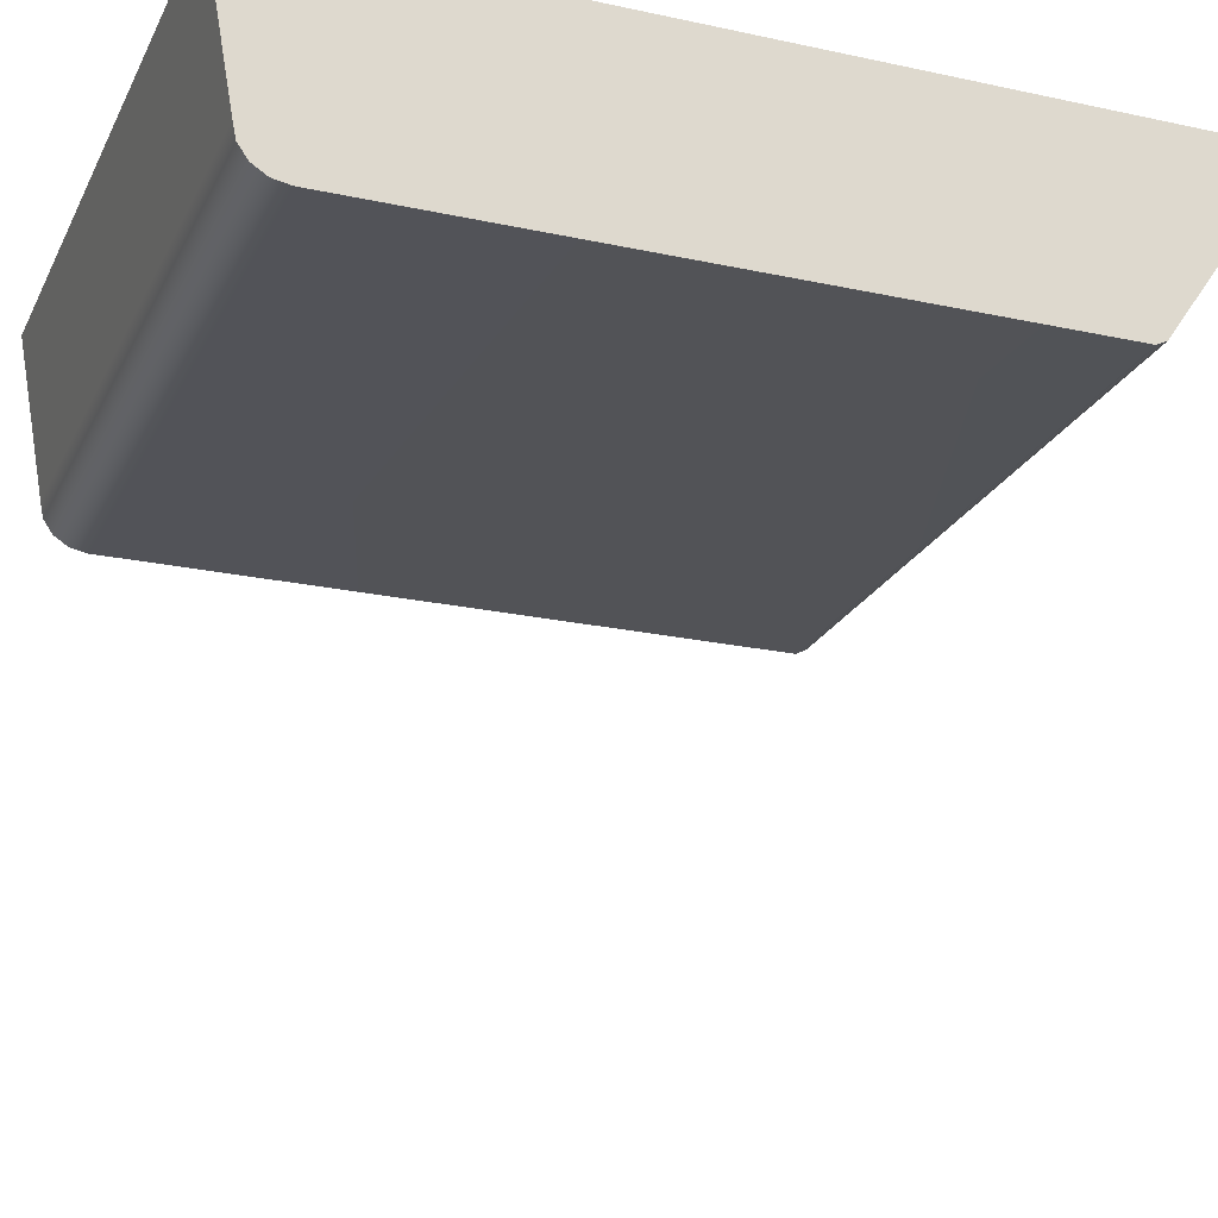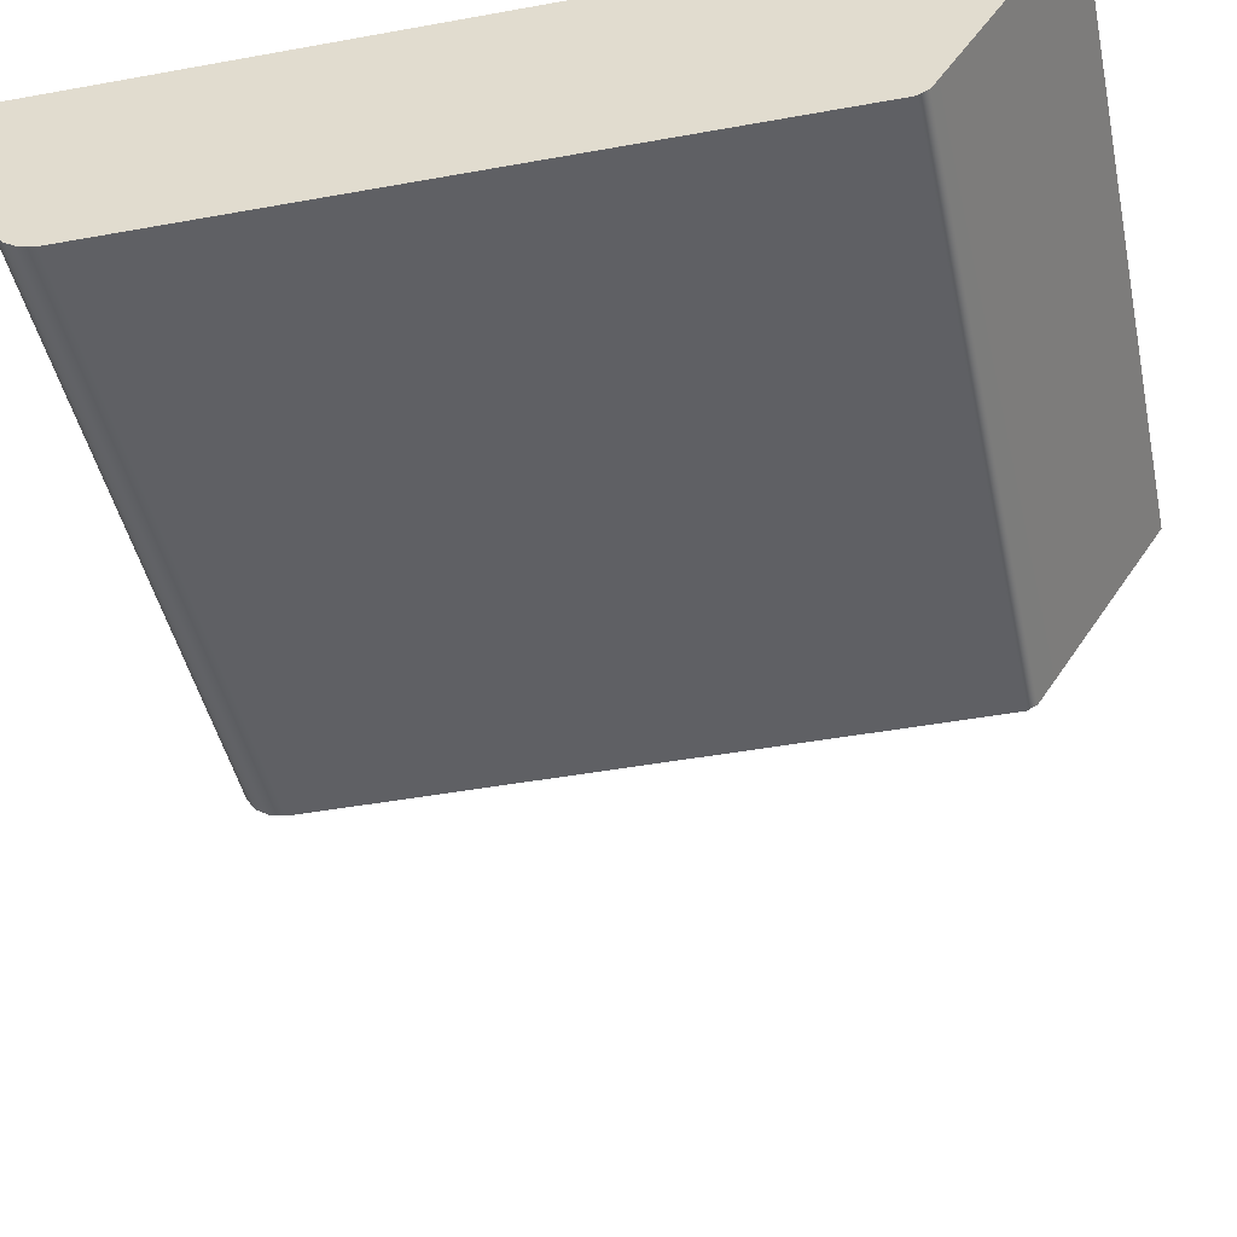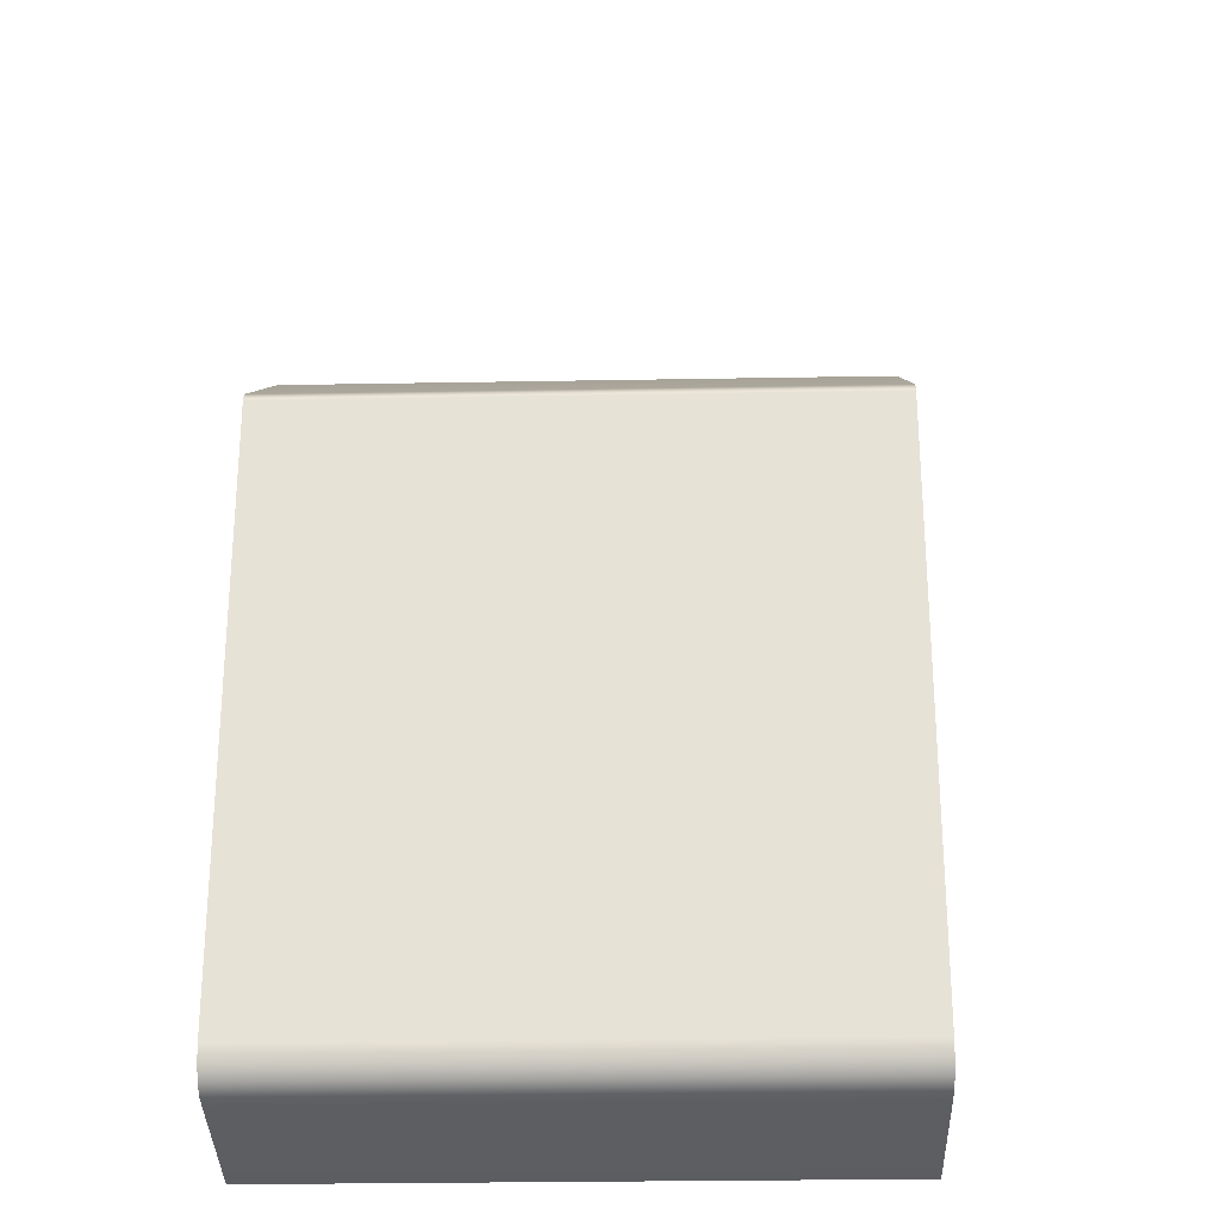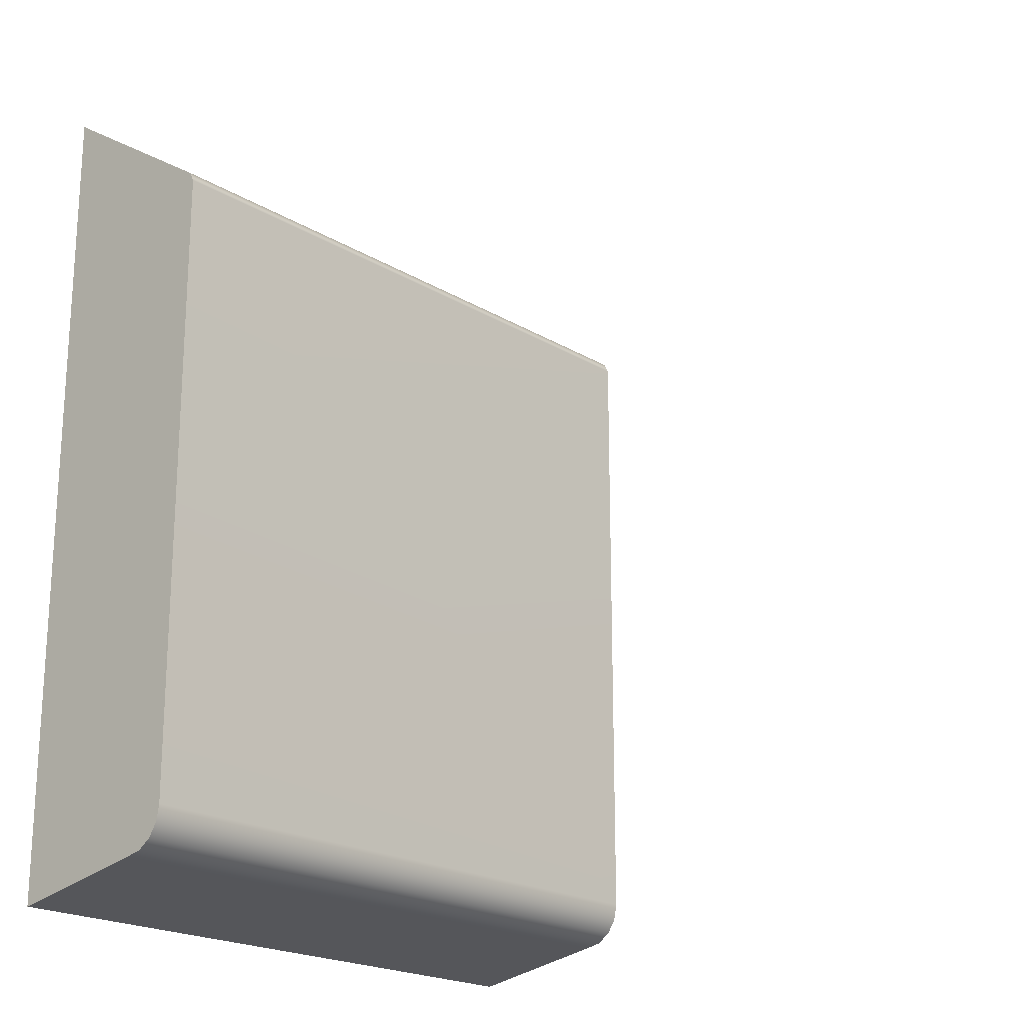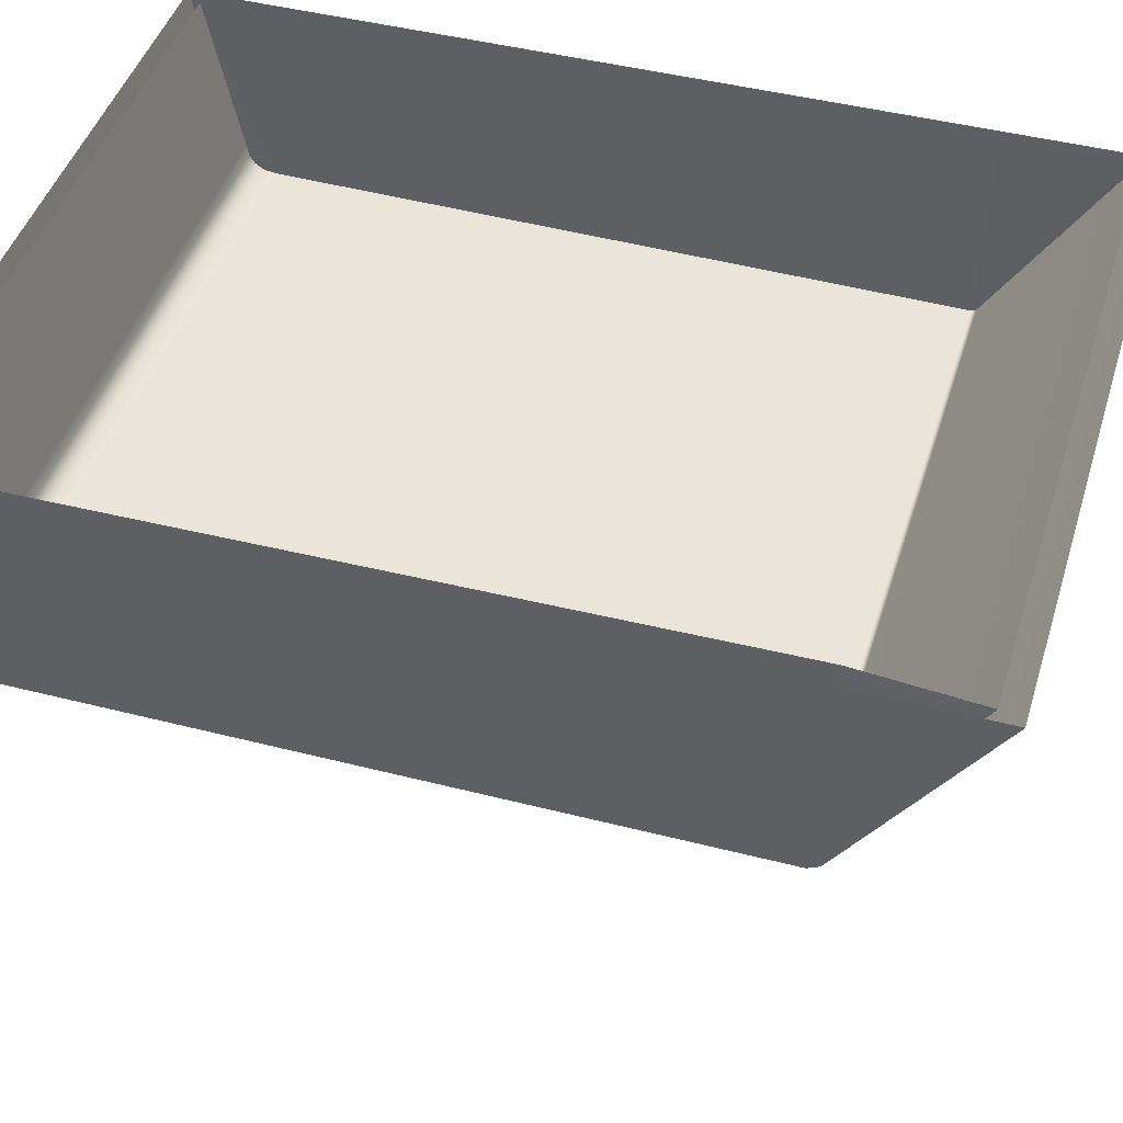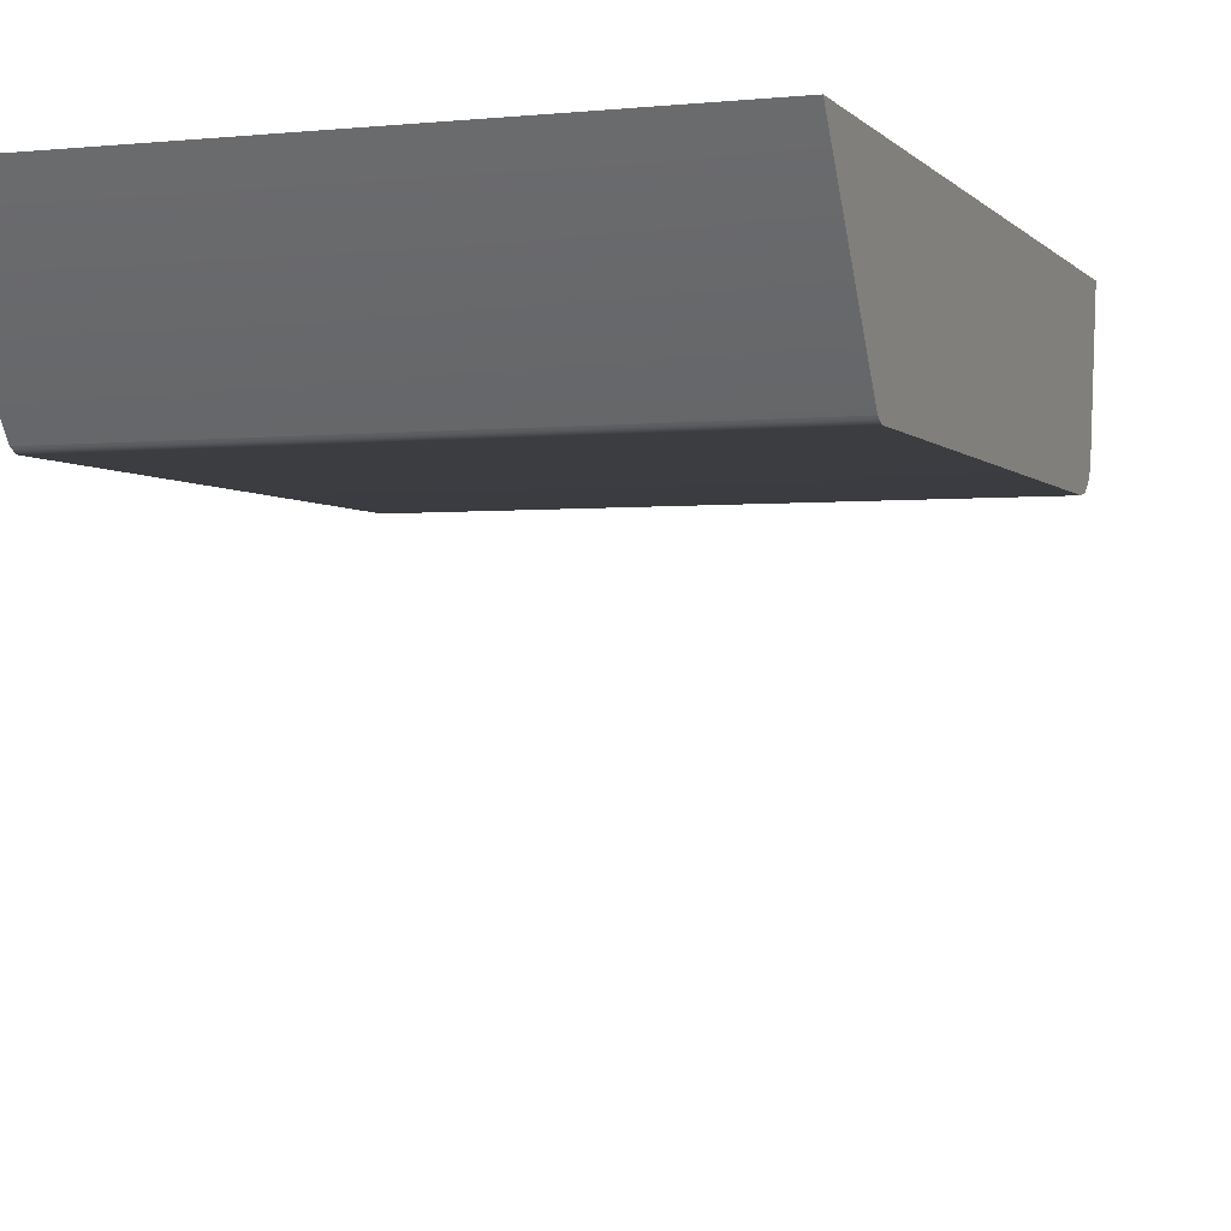
<metadata>
{"format":"obj","ext":"obj","renderer":"f3d","projection":"perspective","resolution":1024,"background":"white","views":[{"elev":-22.5,"azim":69.4,"up":"+Z"},{"elev":-44.5,"azim":102.0,"up":"+Z"},{"elev":-27.2,"azim":-178.4,"up":"+Y"},{"elev":-20.6,"azim":132.7,"up":"+Y"},{"elev":44.5,"azim":106.7,"up":"+Z"},{"elev":-2.2,"azim":-160.1,"up":"+Z"}]}
</metadata>
<code>
o FridgeDrawer2_12_FridgeDrawer2B6_2_GeomSubset_4
v -0.01656 0.06732 -0.8953
v -0.01655 0.06732 -0.8953
v -0.01656 0.06733 -0.8953
v -0.01655 0.06733 -0.8953
v -0.01656 0.06732 -0.8953
v -0.01655 0.06732 -0.8953
v -0.01656 0.06733 -0.8953
v -0.01655 0.06733 -0.8953
v -0.01656 0.06732 -0.8953
v -0.01655 0.06732 -0.8953
v -0.01656 0.06733 -0.8953
v -0.01655 0.06733 -0.8953
v 0.01578 0.1699 -0.6919
v 0.01578 0.1648 -0.6946
v 0.33 0.1648 -0.6946
v 0.33 0.1699 -0.6919
v 0.33 -0.1482 -0.6946
v 0.33 -0.1692 -0.6743
v 0.01578 -0.1692 -0.6743
v 0.01578 -0.1482 -0.6946
v 0.01578 -0.1676 -0.6821
v 0.33 -0.1676 -0.6821
v 0.01578 -0.163 -0.6886
v 0.33 -0.163 -0.6886
v 0.01578 -0.1562 -0.693
v 0.33 -0.1562 -0.693
v 0.3223 0.1652 -0.6869
v 0.02341 0.1652 -0.6869
v 0.3252 -0.1603 -0.6727
v 0.02054 -0.1603 -0.6727
v 0.3223 0.1631 -0.688
v 0.02341 0.1631 -0.688
v 0.3251 -0.1593 -0.6787
v 0.3251 -0.1567 -0.6825
v 0.3251 -0.1528 -0.685
v 0.3252 -0.1474 -0.6859
v 0.02056 -0.1474 -0.6859
v 0.02061 -0.1528 -0.685
v 0.02061 -0.1567 -0.6825
v 0.02061 -0.1593 -0.6787
v 0.02581 0.1645 -0.6013
v 0.02262 -0.1744 -0.6013
v 0.32 0.1645 -0.6013
v 0.32 0.1689 -0.6013
v 0.3246 0.2212 -0.6013
v 0.3231 -0.1744 -0.6013
v 0.0258 0.1689 -0.6013
v 0.02116 0.2212 -0.6013
v 0.01578 0.2311 -0.6013
v 0.33 0.2311 -0.6013
v 0.33 -0.182 -0.6013
v 0.01578 -0.182 -0.6013
v 0.01578 0.1699 -0.6013
v 0.01578 0.1648 -0.6013
v 0.33 0.1648 -0.6013
v 0.33 0.1699 -0.6013
f 2 3 1
f 6 7 5
f 10 11 9
f 35 37 38
f 35 39 34
f 34 40 33
f 33 30 29
f 37 31 32
f 28 31 27
f 15 13 16
f 15 20 14
f 19 22 18
f 21 24 22
f 23 26 24
f 25 17 26
f 38 37 30
f 43 27 31
f 44 45 27
f 35 33 29
f 41 28 47
f 47 28 48
f 29 42 46
f 48 27 45
f 16 49 50
f 19 51 52
f 53 49 13
f 54 13 14
f 26 17 18
f 50 56 16
f 55 16 56
f 23 21 19
f 2 4 3
f 6 8 7
f 10 12 11
f 35 36 37
f 35 38 39
f 34 39 40
f 33 40 30
f 37 36 31
f 28 32 31
f 15 14 13
f 15 17 20
f 19 21 22
f 21 23 24
f 23 25 26
f 25 20 17
f 32 41 37
f 41 42 37
f 37 42 30
f 30 40 38
f 40 39 38
f 43 44 27
f 46 43 36
f 43 31 36
f 46 36 29
f 36 35 29
f 35 34 33
f 41 32 28
f 29 30 42
f 48 28 27
f 16 13 49
f 19 18 51
f 54 53 13
f 15 55 17
f 55 51 17
f 17 51 18
f 18 22 24
f 26 18 24
f 55 15 16
f 52 54 20
f 54 14 20
f 52 20 19
f 20 25 19
f 25 23 19

</code>
